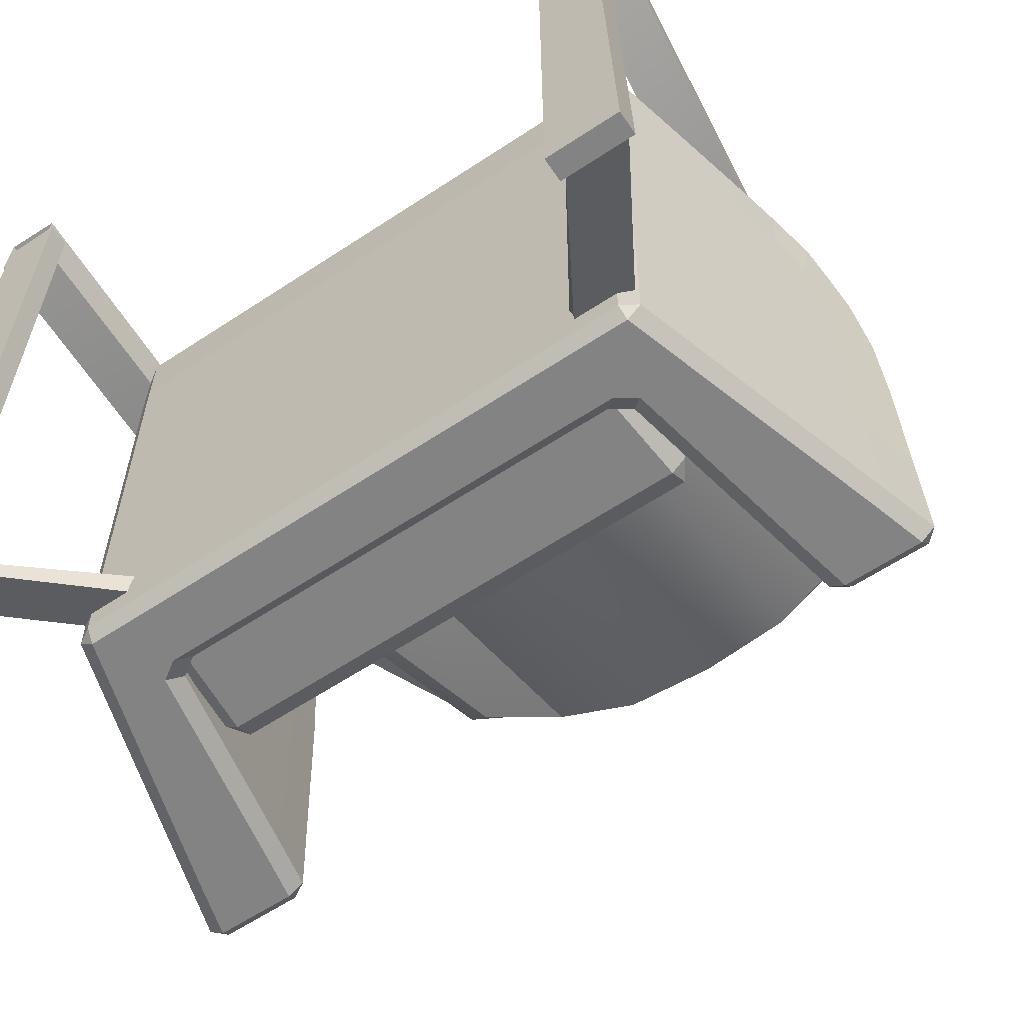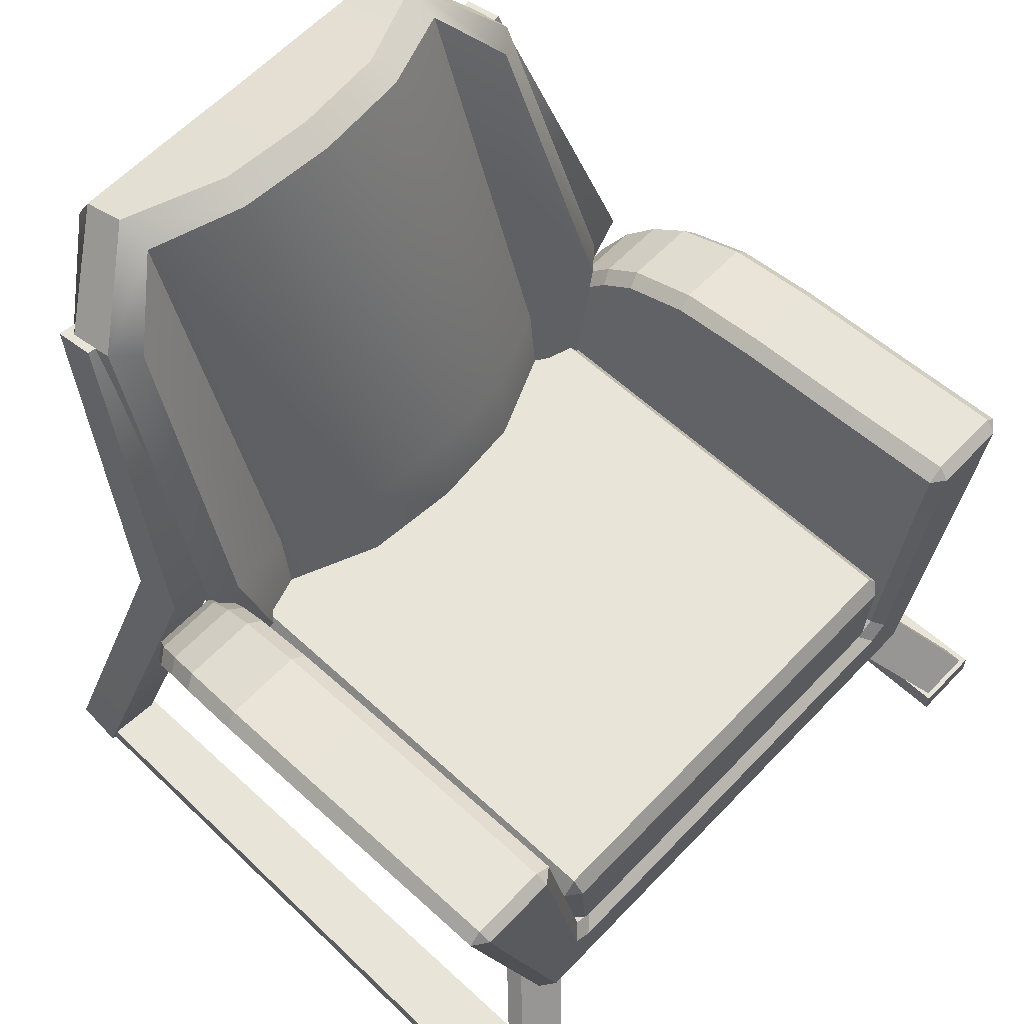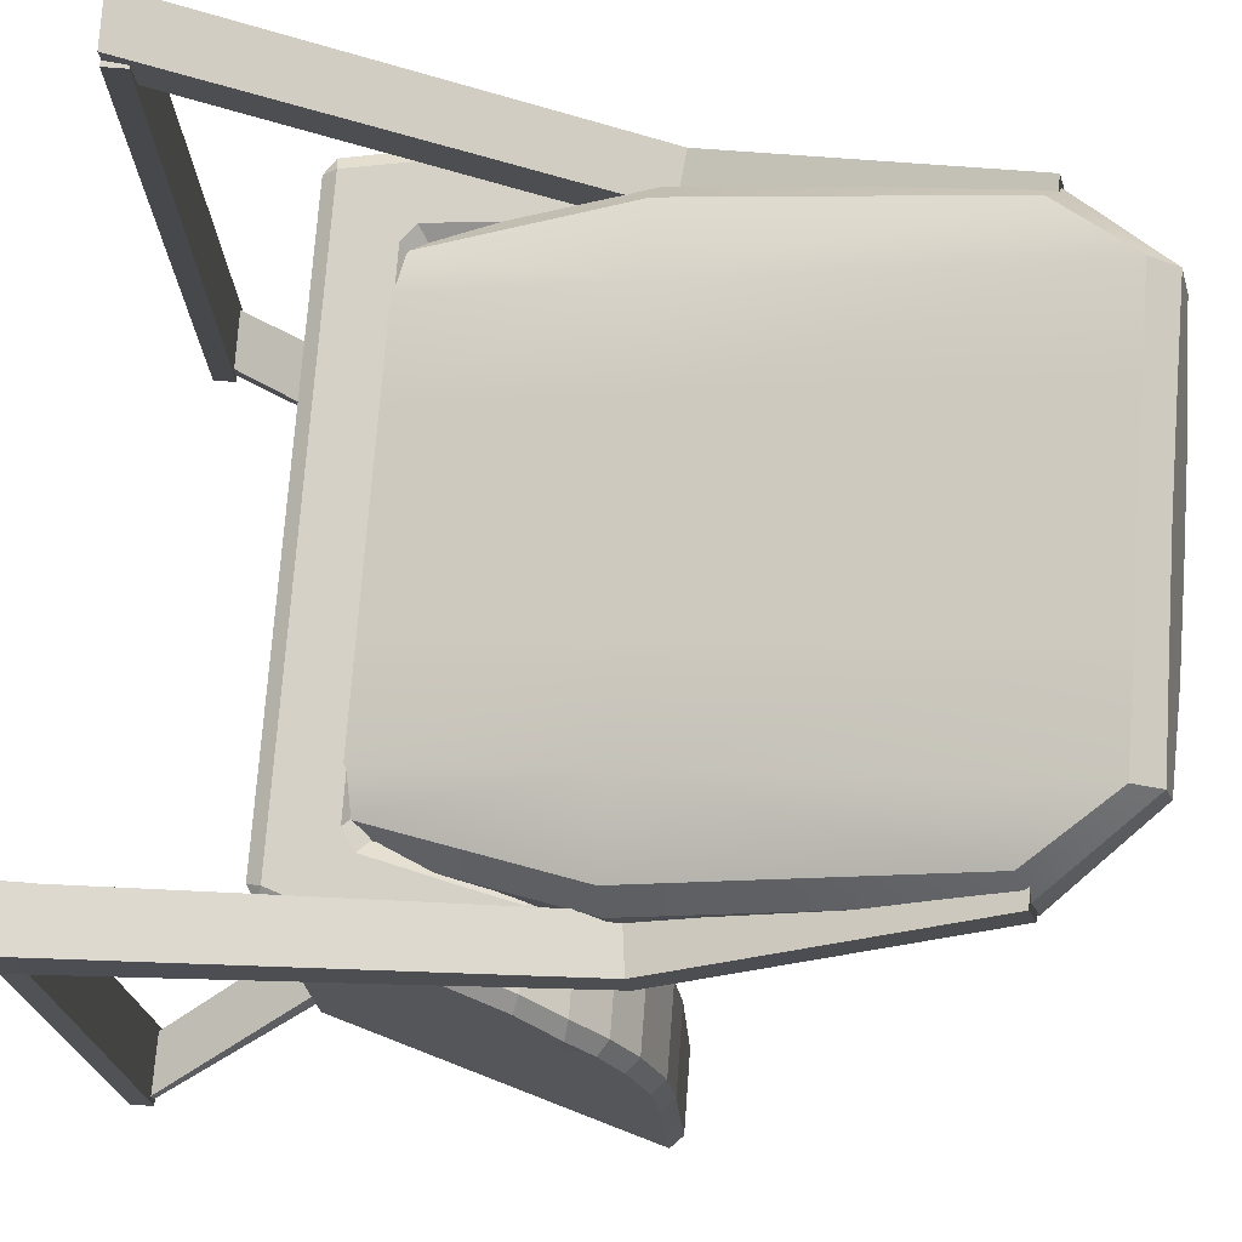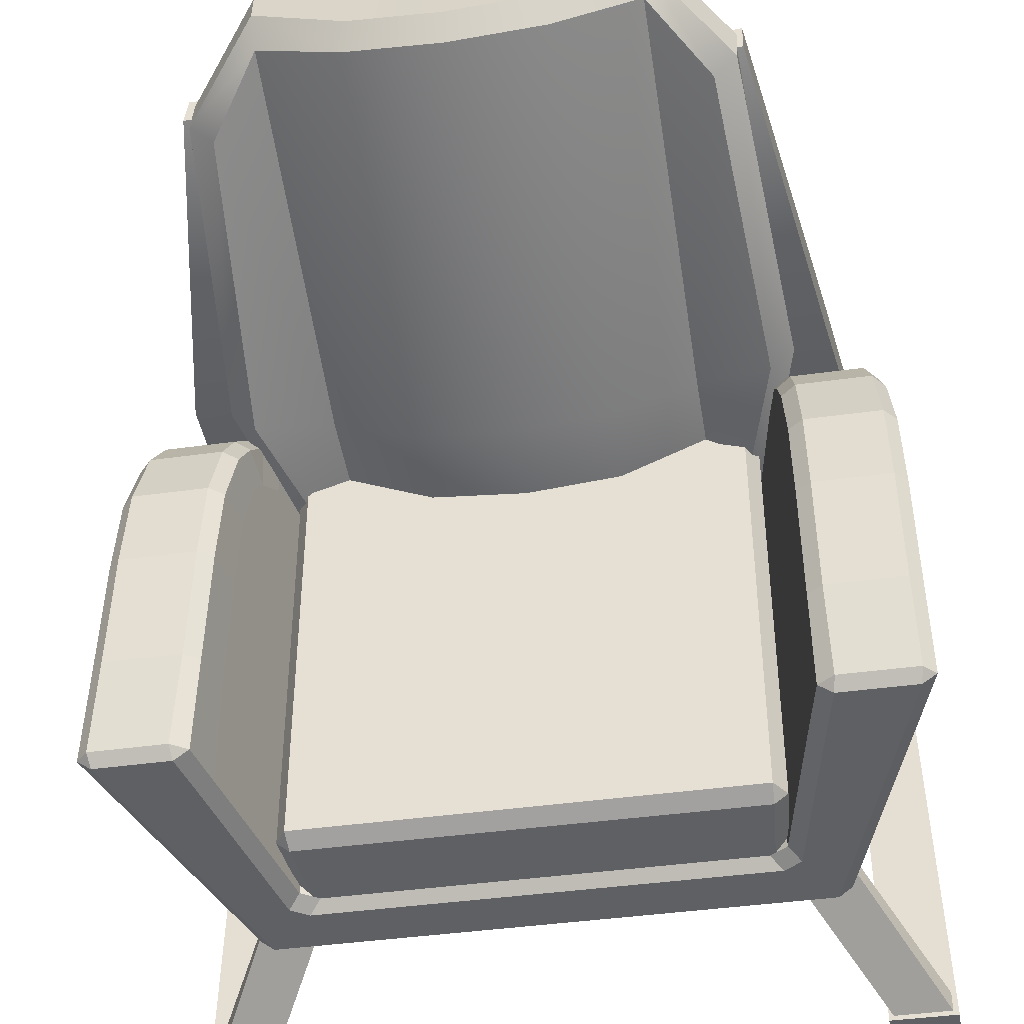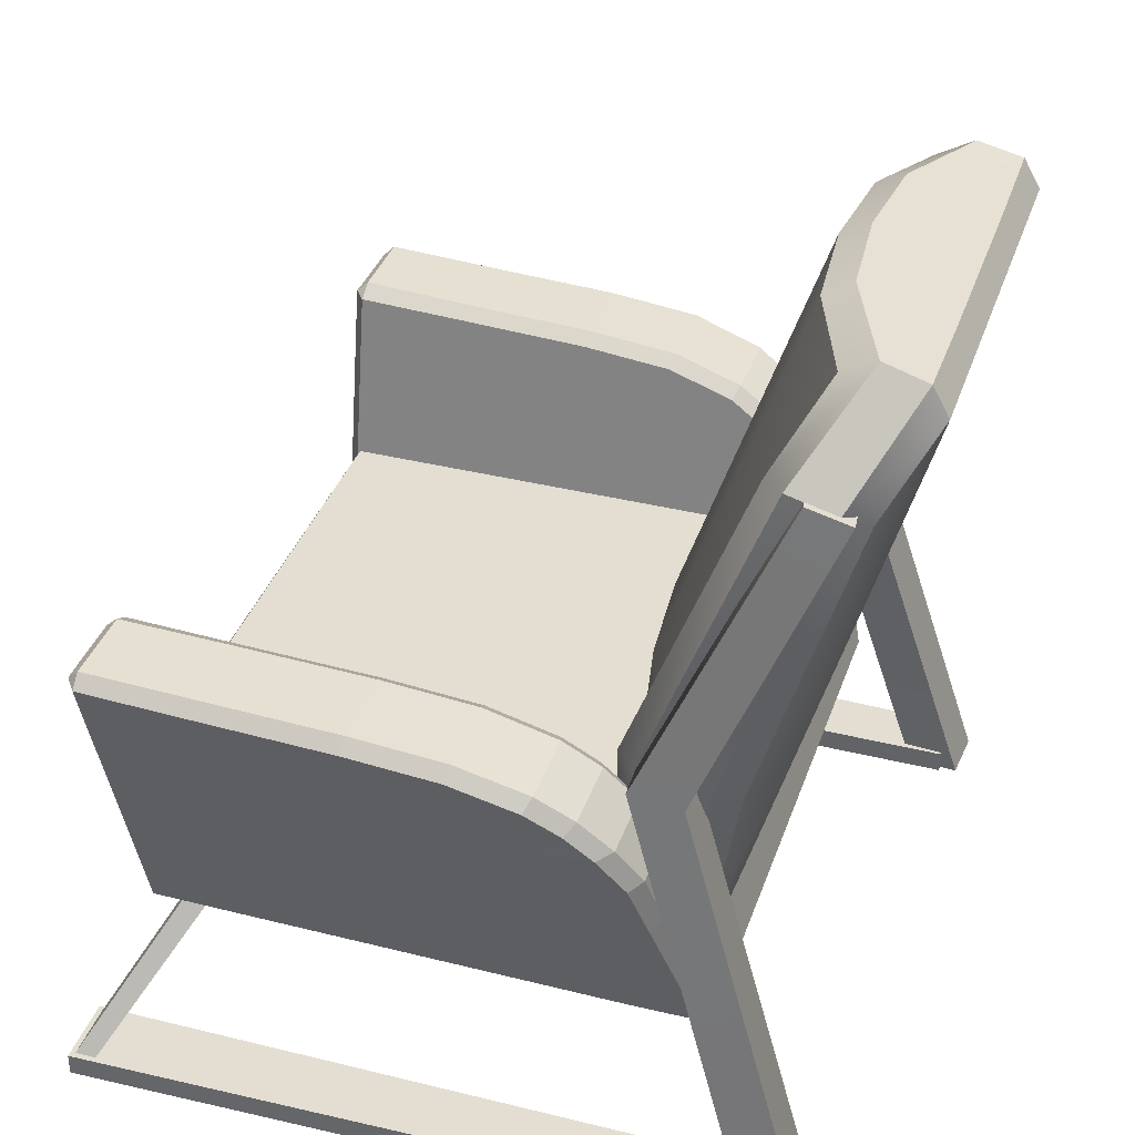
<metadata>
{"format":"obj","ext":"obj","renderer":"f3d","projection":"perspective","resolution":1024,"background":"white","views":[{"elev":-61.2,"azim":34.0,"up":"+Z"},{"elev":60.5,"azim":133.2,"up":"+Y"},{"elev":74.5,"azim":94.3,"up":"+Z"},{"elev":-42.3,"azim":-170.5,"up":"+Z"},{"elev":36.3,"azim":-72.1,"up":"+Y"}]}
</metadata>
<code>
g default
v 19.45 27.24 39.07
v 19.38 25.71 40.03
v 20.53 25.63 39.07
v 19.99 18.78 39.13
v 18.84 18.78 40.03
v -20.16 25.63 39.07
v -19.01 25.71 40.03
v -19.08 27.24 39.07
v -18.47 18.78 40.03
v -19.62 18.78 39.13
v 19.53 27.22 -0.4772
v 20.54 25.61 -0.4256
v 19.4 25.69 -1.376
v 18.85 18.76 -1.375
v 20 18.76 -0.4756
v -19.09 27.22 -0.426
v -19.03 25.69 -1.376
v -20.17 25.61 -0.4257
v -19.63 18.76 -0.4756
v -18.48 18.76 -1.375
v 15.77 33.56 37.39
v -15.75 33.56 37.39
v 15.75 34.05 47.34
v -15.73 34.04 47.34
v 0.00991 34.39 33.52
v 0.009955 33.99 47.32
v 7.879 34.03 47.33
v 8.284 34.23 34.24
v -8.264 34.23 34.24
v -7.859 34.02 47.33
v 0.009914 18.48 32
v 0.009915 16.34 33.51
v 8.284 18.33 32.73
v 7.858 16.2 34.2
v 0.009915 67.19 44.55
v 0.009915 68.44 46.86
v 8.284 67.04 45.27
v 7.84 68.29 47.55
v 0.009726 64.15 55.96
v 0.009744 66.42 54.66
v 8.127 64.2 55.97
v 8.166 66.47 54.68
v 0.01002 15.99 42.17
v 0.01001 14.69 39.9
v 7.732 16.05 42.18
v 7.827 14.75 39.92
v 15.77 66.06 48.32
v 15.91 67.51 51.06
v 20.42 60.07 44.86
v 22.48 60.54 46.59
v 22.16 36.04 35.67
v 24.25 36.2 37.39
v 18.76 18.19 41.85
v 20.12 17.62 39.54
v 15.45 16.15 42.21
v 15.53 14.82 39.95
v 22.38 34.05 45.02
v 23.97 34.52 42.98
v 18.06 20.56 34.62
v 19.86 18.68 35.6
v 15.77 18.03 35.91
v 15.65 15.37 37.86
v -18.04 20.56 34.62
v -19.84 18.68 35.6
v -22.14 36.04 35.67
v -24.23 36.2 37.39
v -15.75 18.03 35.91
v -15.63 15.37 37.86
v -16.22 64.18 55.97
v -16.13 66.55 54.62
v -21.16 58.3 52.47
v -22.61 59.48 50.54
v -22.35 34.04 45.02
v -23.95 34.51 42.98
v -18.66 18.25 41.88
v -20.1 17.62 39.54
v -15.43 16.15 42.21
v -15.51 14.82 39.95
v 16.24 64.18 55.97
v 16.15 66.55 54.62
v 21.12 58.27 52.48
v 22.63 59.48 50.54
v -15.75 66.06 48.32
v -15.89 67.51 51.06
v -20.51 60.12 44.84
v -22.46 60.54 46.59
v -8.264 18.33 32.73
v -7.836 16.19 34.2
v -8.264 67.04 45.27
v -7.822 68.29 47.54
v -8.107 64.2 55.97
v -8.146 66.47 54.68
v -7.712 16.05 42.18
v -7.807 14.75 39.92
v 31.16 34.82 7.88
v 31.09 34.43 18.17
v 30.96 33.9 25.67
v 30.32 31.69 31.8
v 29.47 28.9 33.56
v 28.34 25.15 34.86
v 30.77 33.22 29.18
v 20.92 25.09 36.16
v 21.69 29.05 34.78
v 22.24 31.91 32.89
v 22.53 33.39 31.16
v 22.82 34.87 26.1
v 22.92 35.41 18.64
v 23 35.78 7.555
v 26.44 18.9 36.5
v 26.29 18.88 8.39
v -30.79 34.82 7.88
v -30.72 34.43 18.17
v -30.59 33.9 25.67
v -29.95 31.69 31.8
v -29.1 28.9 33.56
v -27.97 25.15 34.86
v -30.4 33.22 29.18
v -20.55 25.09 36.16
v -21.32 29.05 34.78
v -21.87 31.91 32.89
v -22.16 33.39 31.16
v -22.45 34.87 26.1
v -22.55 35.41 18.64
v -22.62 35.78 7.555
v -26.07 18.9 36.5
v -25.92 18.88 8.39
v 31.22 35.21 -1.371
v 30.05 35.31 -2.3
v 25.04 18.88 -2.3
v 26.23 18.88 -1.364
v 22.98 35.7 -1.373
v 24.15 35.63 -2.3
v 26.47 18.89 41.45
v 25.22 18.88 42.44
v 28.34 25.01 39.82
v 27.08 24.99 40.81
v 20.92 25.03 39.88
v 22.09 25.01 40.8
v 21.74 29.36 38.72
v 22.96 29.71 39.55
v 25.03 39.94 -2.3
v 23.81 39.93 -1.375
v 25.19 40.85 -1.353
v 23.74 39.56 7.678
v 25 40.41 7.706
v 31.61 40.85 -1.362
v 32.63 39.84 -1.392
v 31.4 39.93 -2.3
v 32.54 39.38 7.738
v 31.51 40.41 7.706
v 23.64 39.07 18.66
v 24.9 39.92 18.72
v 23.5 38.36 26.13
v 24.76 39.2 26.31
v 23.17 36.61 31.71
v 24.42 37.39 32.08
v 32.27 38.19 26.09
v 31.24 39.2 26.31
v 32.45 38.9 18.64
v 31.42 39.92 18.72
v 31.77 36.48 31.63
v 30.73 37.39 32.08
v 31.23 34.65 34.42
v 30.16 35.41 35.08
v 22.39 32.27 36.94
v 23.64 32.8 37.63
v 22.8 34.74 34.52
v 24.04 35.41 35.08
v 30.74 32.6 36.6
v 29.46 32.8 37.63
v 29.61 29.34 38.67
v 28.46 29.7 39.56
v 23.41 13.52 -2.3
v 24.57 13.43 -1.371
v 23.26 12.61 -1.369
v 24.62 13.43 8.313
v 23.32 12.62 8.226
v 24.78 13.44 37.43
v 23.47 12.63 37.78
v 24.82 13.56 42.83
v 23.67 13.73 43.81
v 23.5 12.72 43.01
v -30.85 35.21 -1.37
v -29.68 35.31 -2.3
v -25.86 18.88 -1.364
v -24.67 18.88 -2.3
v -22.61 35.7 -1.373
v -23.78 35.63 -2.3
v -24.85 18.88 42.44
v -26.1 18.89 41.45
v -27.97 25.01 39.83
v -26.72 24.99 40.81
v -20.55 25.03 39.88
v -21.72 25.01 40.8
v -21.37 29.35 38.71
v -22.59 29.71 39.55
v -24.82 40.85 -1.353
v -23.45 40 -1.438
v -24.66 39.94 -2.3
v -23.37 39.56 7.678
v -24.63 40.41 7.706
v -31.03 39.93 -2.3
v -32.25 39.83 -1.382
v -31.24 40.85 -1.362
v -32.17 39.38 7.738
v -31.14 40.41 7.706
v -23.27 39.07 18.66
v -24.53 39.92 18.72
v -23.13 38.36 26.13
v -24.39 39.2 26.31
v -22.79 36.61 31.7
v -24.05 37.39 32.08
v -31.9 38.19 26.09
v -30.87 39.2 26.31
v -32.08 38.9 18.64
v -31.05 39.92 18.72
v -31.4 36.46 31.62
v -30.35 37.39 32.08
v -30.86 34.64 34.41
v -29.79 35.41 35.08
v -22.02 32.26 36.93
v -23.27 32.8 37.63
v -22.43 34.74 34.51
v -23.67 35.41 35.08
v -30.37 32.6 36.55
v -29.09 32.8 37.63
v -29.24 29.32 38.63
v -28.09 29.7 39.56
v -22.89 12.61 -1.369
v -24.2 13.43 -1.366
v -23.04 13.52 -2.3
v -24.25 13.43 8.313
v -22.95 12.62 8.226
v -24.41 13.43 37.43
v -23.11 12.63 37.78
v -23.13 12.72 43.01
v -23.31 13.72 43.81
v -24.45 13.56 42.83
v 18.39 18.88 7.962
v 19.9 19.91 7.937
v 19.91 19.9 37.47
v 18.37 18.89 37.73
v -19.53 19.91 7.937
v -18.02 18.88 7.962
v -18 18.89 37.73
v -19.54 19.9 37.47
v 19.9 19.91 -1.375
v 18.39 18.88 -1.375
v 19.39 17.96 -2.3
v 20.91 18.98 -2.3
v -20.54 18.98 -2.3
v -19.02 17.96 -2.3
v -18.02 18.88 -1.375
v -19.53 19.91 -1.375
v 20.94 19.11 42.38
v 19.46 18.09 42.65
v 18.4 18.89 41.56
v 19.91 19.91 41.28
v -19.54 19.91 41.28
v -18.03 18.89 41.56
v -19.09 18.09 42.65
v -20.57 19.11 42.38
v -19.31 21.69 5.913
v -19.31 20.76 7.526
v -14.42 21.26 5.661
v -14.42 20.33 7.274
v -26.34 1.035 -4.65
v -26.34 1.035 -6.137
v -31.22 1.035 -6.137
v -31.22 1.035 -4.398
v -27.25 36.61 37.8
v -27.25 36.13 42.07
v -23.06 36.12 37.5
v -23.06 35.64 41.76
v -26.1 -0.6835 53.01
v -26.39 -0.6835 48.77
v -30.83 -0.6835 49.08
v -30.52 -0.6835 53.32
v -23.04 59.29 51.63
v -23.04 60.18 48.11
v -20.58 60.18 47.8
v -20.58 59.29 51.32
v -30.41 1.122 51.55
v -30.41 -0.7404 51.55
v -25.75 1.122 51.55
v -25.75 -0.7404 51.55
v -31.65 1.117 -6.512
v -31.65 -0.7454 -6.512
v -25.87 1.117 -6.512
v -25.87 -0.7454 -6.512
v 19.48 21.69 5.913
v 19.48 20.76 7.526
v 14.6 21.26 5.661
v 14.6 20.33 7.274
v 26.51 1.035 -4.65
v 26.51 1.035 -6.137
v 31.4 1.035 -6.137
v 31.4 1.035 -4.398
v 27.43 36.61 37.8
v 27.43 36.13 42.07
v 23.24 36.12 37.5
v 23.24 35.64 41.76
v 26.27 -0.6835 53.01
v 26.57 -0.6835 48.77
v 31.01 -0.6835 49.08
v 30.69 -0.6835 53.32
v 23.21 59.29 51.63
v 23.21 60.18 48.11
v 20.75 60.18 47.8
v 20.75 59.29 51.32
v 30.59 1.122 51.55
v 30.59 -0.7404 51.55
v 25.93 1.122 51.55
v 25.93 -0.7404 51.55
v 31.83 1.117 -6.512
v 31.83 -0.7454 -6.512
v 26.05 1.117 -6.512
v 26.05 -0.7454 -6.512
g fauteuil
f 1 3 12 11
f 2 1 8 7
f 3 2 5 4
f 6 8 16 18
f 7 6 10 9
f 11 13 17 16
f 13 12 15 14
f 18 17 20 19
f 8 1 11 16
f 3 4 15 12
f 7 9 5 2
f 13 14 20 17
f 6 18 19 10
f 1 2 3
f 6 7 8
f 11 12 13
f 16 17 18
f 31 32 88 87
f 32 31 33 34
f 34 33 61 62
f 35 36 38 37
f 36 35 89 90
f 37 38 48 47
f 39 40 92 91
f 40 39 41 42
f 42 41 79 80
f 43 44 46 45
f 44 43 93 94
f 45 46 56 55
f 47 48 50 49
f 49 50 52 51
f 51 52 60 59
f 53 54 58 57
f 54 53 55 56
f 57 58 82 81
f 59 60 62 61
f 63 64 66 65
f 64 63 67 68
f 65 66 86 85
f 68 67 87 88
f 69 70 72 71
f 70 69 91 92
f 71 72 74 73
f 73 74 76 75
f 75 76 78 77
f 77 78 94 93
f 80 79 81 82
f 83 84 90 89
f 84 83 85 86
f 58 52 50 82
f 74 72 86 66
f 76 74 66 64
f 58 54 60 52
f 46 44 32 34
f 28 33 31 25
f 37 28 25 35
f 40 42 38 36
f 27 41 39 26
f 45 27 26 43
f 54 56 62 60
f 48 80 82 50
f 21 47 49 51
f 23 55 53 57
f 61 21 51 59
f 63 65 22 67
f 24 69 71 73
f 75 77 24 73
f 68 78 76 64
f 84 86 72 70
f 81 79 23 57
f 85 83 22 65
f 25 31 87 29
f 35 25 29 89
f 92 40 36 90
f 26 39 91 30
f 43 26 30 93
f 44 94 88 32
f 27 45 55 23
f 41 27 23 79
f 28 37 47 21
f 33 28 21 61
f 29 87 67 22
f 89 29 22 83
f 30 91 69 24
f 93 30 24 77
f 48 38 42 80
f 68 88 94 78
f 62 56 46 34
f 84 70 92 90
f 100 109 110 95 96 97 101 98 99
f 116 115 114 117 113 112 111 126 125
f 127 128 148 147
f 128 127 130 129
f 129 130 174 173
f 132 131 142 141
f 133 134 181 180
f 134 133 135 136
f 136 135 171 172
f 137 138 140 139
f 139 140 166 165
f 141 143 146 148
f 143 142 144 145
f 145 144 151 152
f 147 146 150 149
f 149 150 160 159
f 152 151 153 154
f 154 153 155 156
f 156 155 167 168
f 157 158 162 161
f 158 157 159 160
f 161 162 164 163
f 163 164 170 169
f 165 166 168 167
f 169 170 172 171
f 175 174 176 177
f 177 176 178 179
f 179 178 180 182
f 182 181 237 236
f 173 175 229 231
f 183 184 186 185
f 184 183 203 202
f 185 186 231 230
f 187 188 199 198
f 189 190 238 237
f 190 189 192 191
f 191 192 228 227
f 194 193 195 196
f 196 195 221 222
f 197 199 202 204
f 198 197 201 200
f 200 201 208 207
f 204 203 205 206
f 206 205 215 216
f 207 208 210 209
f 209 210 212 211
f 211 212 224 223
f 213 214 216 215
f 214 213 217 218
f 218 217 219 220
f 220 219 225 226
f 222 221 223 224
f 226 225 227 228
f 230 229 233 232
f 232 233 235 234
f 234 235 236 238
f 127 95 110 130
f 95 127 147 149
f 149 159 96 95
f 159 157 97 96
f 157 161 101 97
f 163 169 98
f 169 171 99 98
f 171 135 100 99
f 100 135 133 109
f 98 101 161 163
f 137 139 103 102
f 139 165 104 103
f 165 167 104
f 167 155 105 104
f 155 153 106 105
f 153 151 107 106
f 151 144 108 107
f 108 144 142 131
f 128 129 250 132
f 148 128 132 141
f 150 146 143 145
f 160 150 145 152
f 158 160 152 154
f 162 158 154 156
f 164 162 156 168
f 170 164 168 166
f 172 170 166 140
f 136 172 140 138
f 134 136 138 255
f 130 110 176 174
f 110 109 178 176
f 109 133 180 178
f 235 179 182 236
f 175 177 233 229
f 183 185 126 111
f 111 205 203 183
f 205 111 112 215
f 215 112 113 213
f 213 113 117 217
f 219 114 225
f 225 114 115 227
f 227 115 116 191
f 116 125 190 191
f 114 219 217 117
f 193 118 119 195
f 195 119 120 221
f 221 120 223
f 223 120 121 211
f 211 121 122 209
f 209 122 123 207
f 207 123 124 200
f 124 187 198 200
f 184 188 251 186
f 202 199 188 184
f 206 201 197 204
f 216 208 201 206
f 214 210 208 216
f 218 212 210 214
f 220 224 212 218
f 226 222 224 220
f 228 196 222 226
f 192 194 196 228
f 189 262 194 192
f 185 230 232 126
f 126 232 234 125
f 125 234 238 190
f 235 233 177 179
f 181 256 261 237
f 141 142 143
f 146 147 148
f 173 174 175
f 180 181 182
f 197 198 199
f 202 203 204
f 229 230 231
f 236 237 238
f 249 173 231 252
f 239 240 247 248
f 240 239 242 241
f 241 242 257 258
f 243 244 253 254
f 244 243 246 245
f 245 246 259 260
f 248 247 250 249
f 252 251 254 253
f 256 255 258 257
f 260 259 262 261
f 102 103 104 105 106 107 108 240 241
f 118 246 243 124 123 122 121 120 119
f 131 132 250 247
f 248 249 252 253
f 138 137 258 255
f 256 257 260 261
f 188 187 254 251
f 193 194 262 259
f 108 131 247 240
f 241 258 137 102
f 124 243 254 187
f 246 118 193 259
f 257 242 245 260
f 173 249 250 129
f 231 186 251 252
f 181 134 255 256
f 237 261 262 189
f 242 239 244 245
f 248 253 244 239
f 264 266 265 263
f 265 266 267 268
f 263 265 268 269
f 263 269 270 264
f 266 264 270 267
f 279 282 281 280
f 273 274 275 276
f 271 273 276 277
f 271 277 278 272
f 274 272 278 275
f 272 279 280 271
f 271 280 281 273
f 273 281 282 274
f 274 282 279 272
f 283 287 288 284
f 285 286 290 289
f 283 285 289 287
f 284 286 285 283
f 287 289 290 288
f 286 284 288 290
f 292 291 293 294
f 293 296 295 294
f 291 297 296 293
f 291 292 298 297
f 294 295 298 292
f 307 308 309 310
f 301 304 303 302
f 299 305 304 301
f 299 300 306 305
f 302 303 306 300
f 300 299 308 307
f 299 301 309 308
f 301 302 310 309
f 302 300 307 310
f 311 312 316 315
f 313 317 318 314
f 311 315 317 313
f 312 311 313 314
f 315 316 318 317
f 314 318 316 312

</code>
